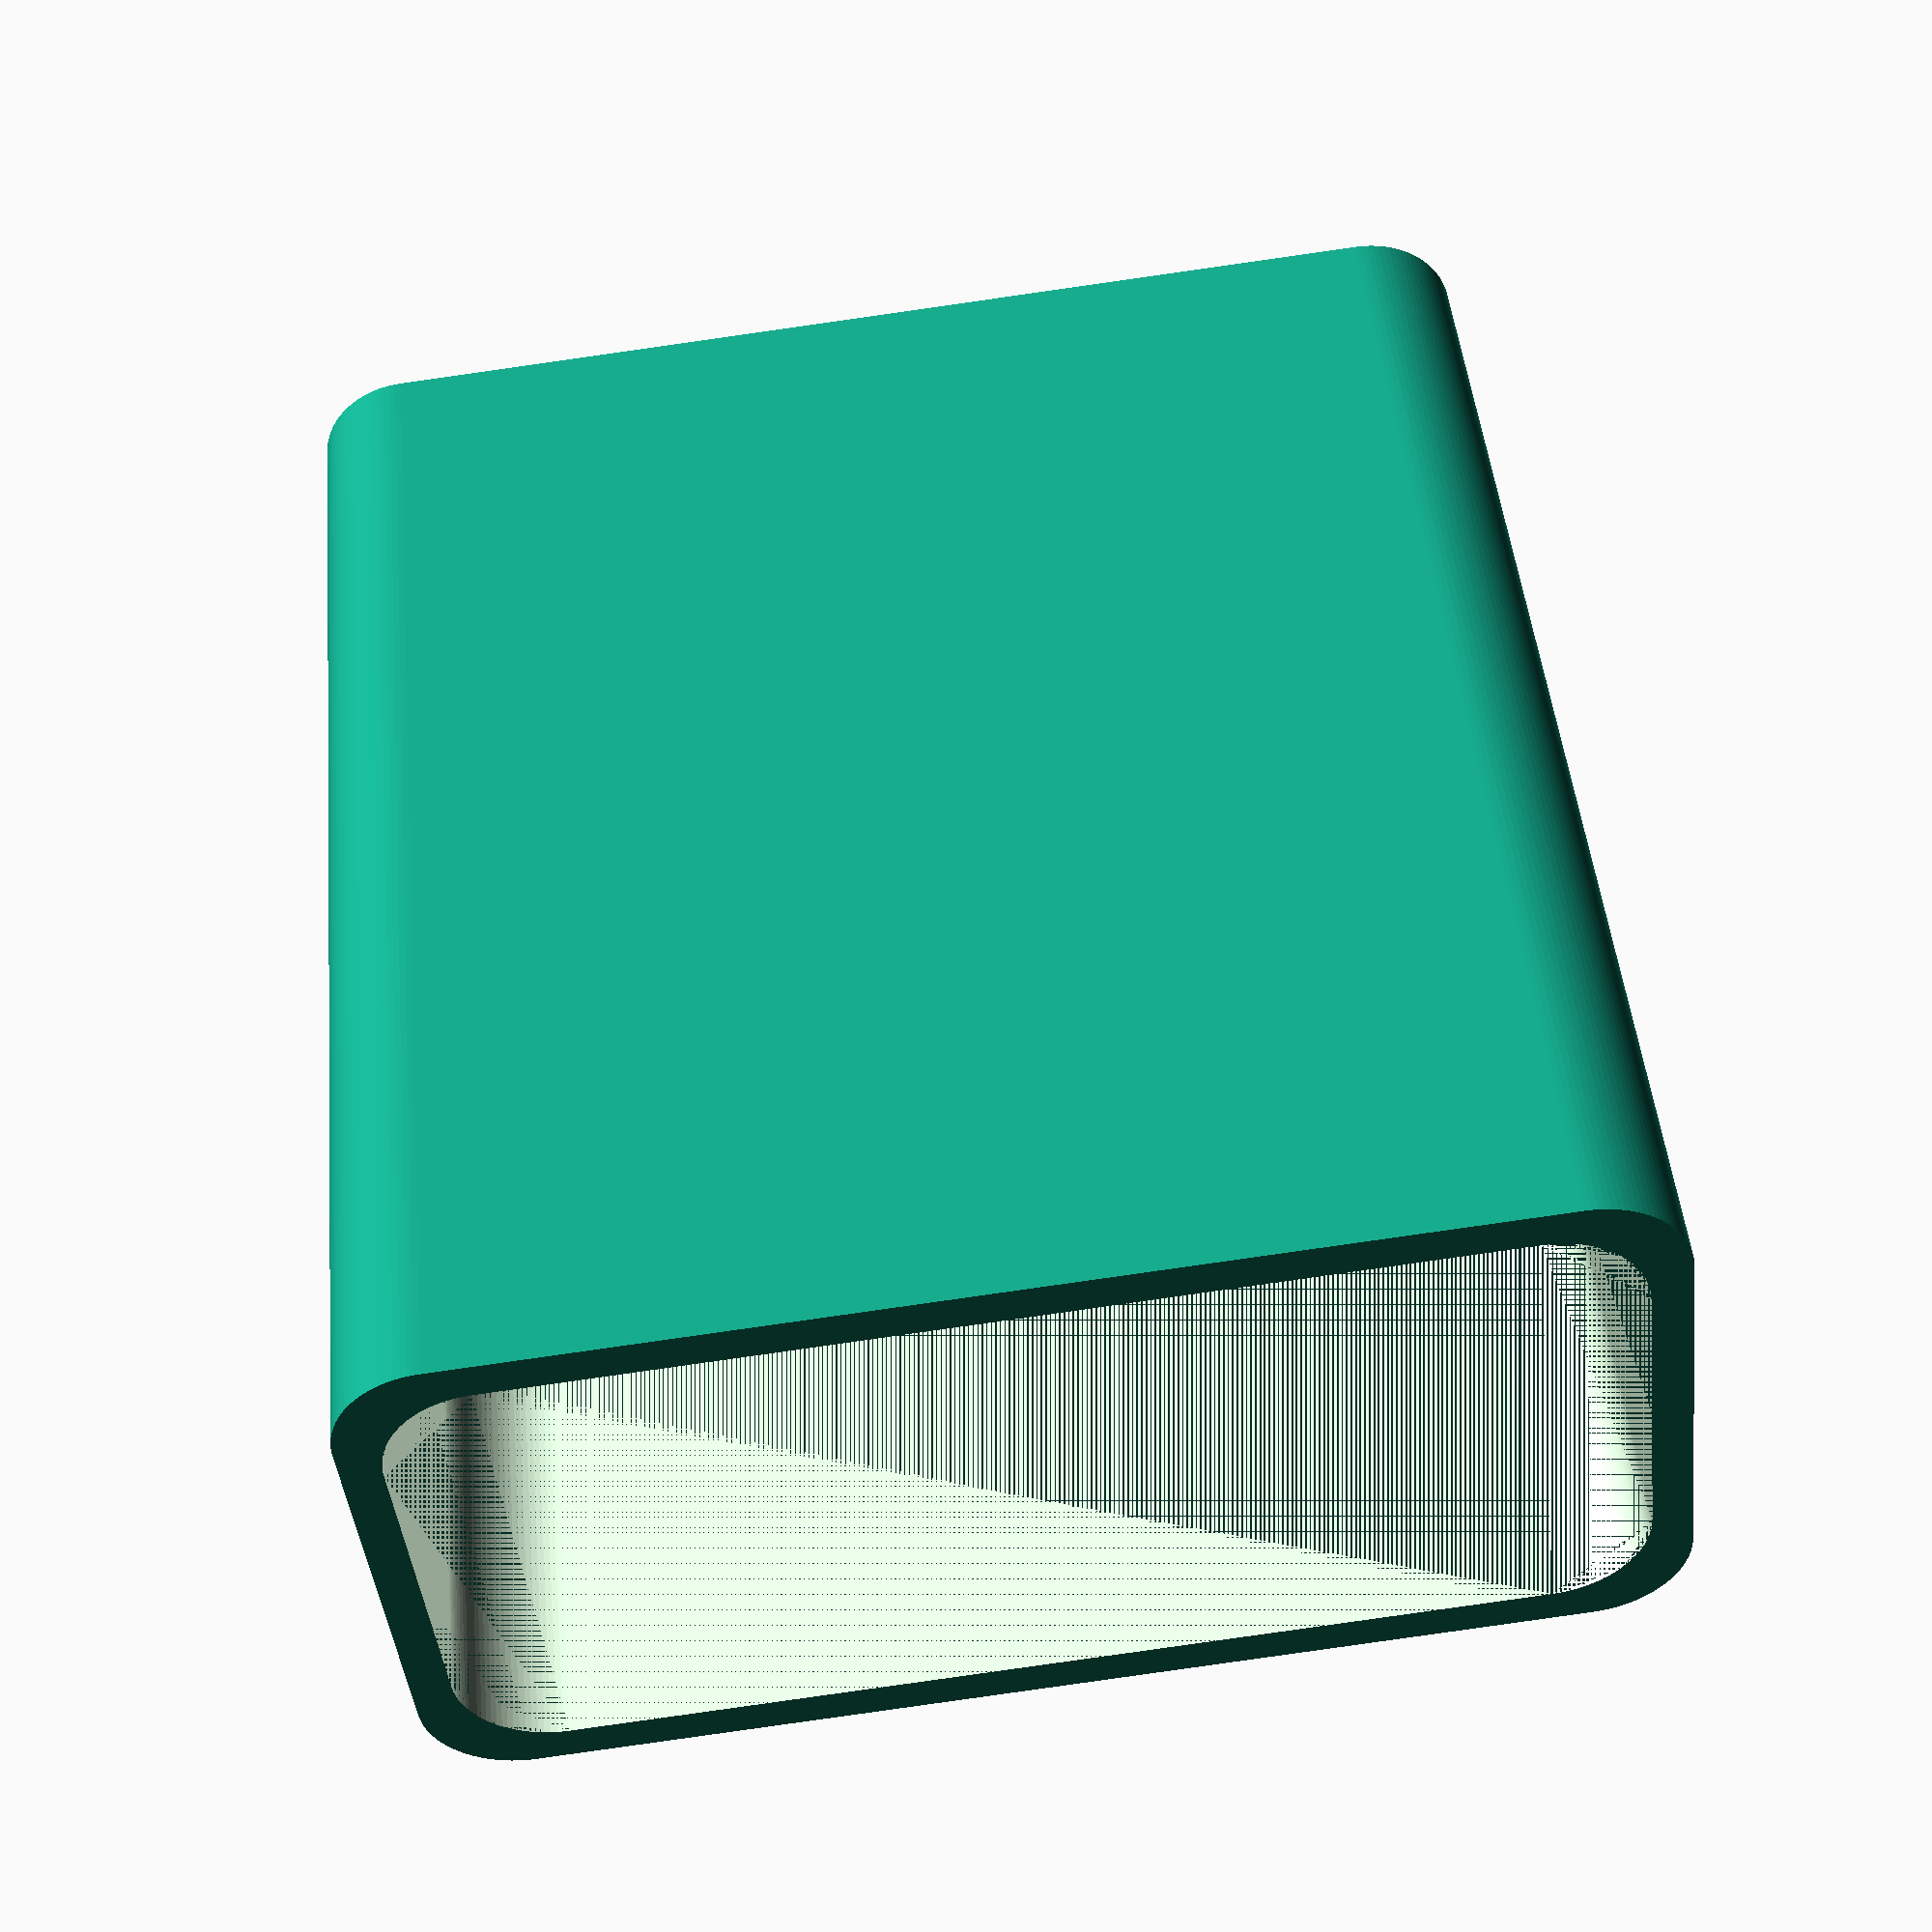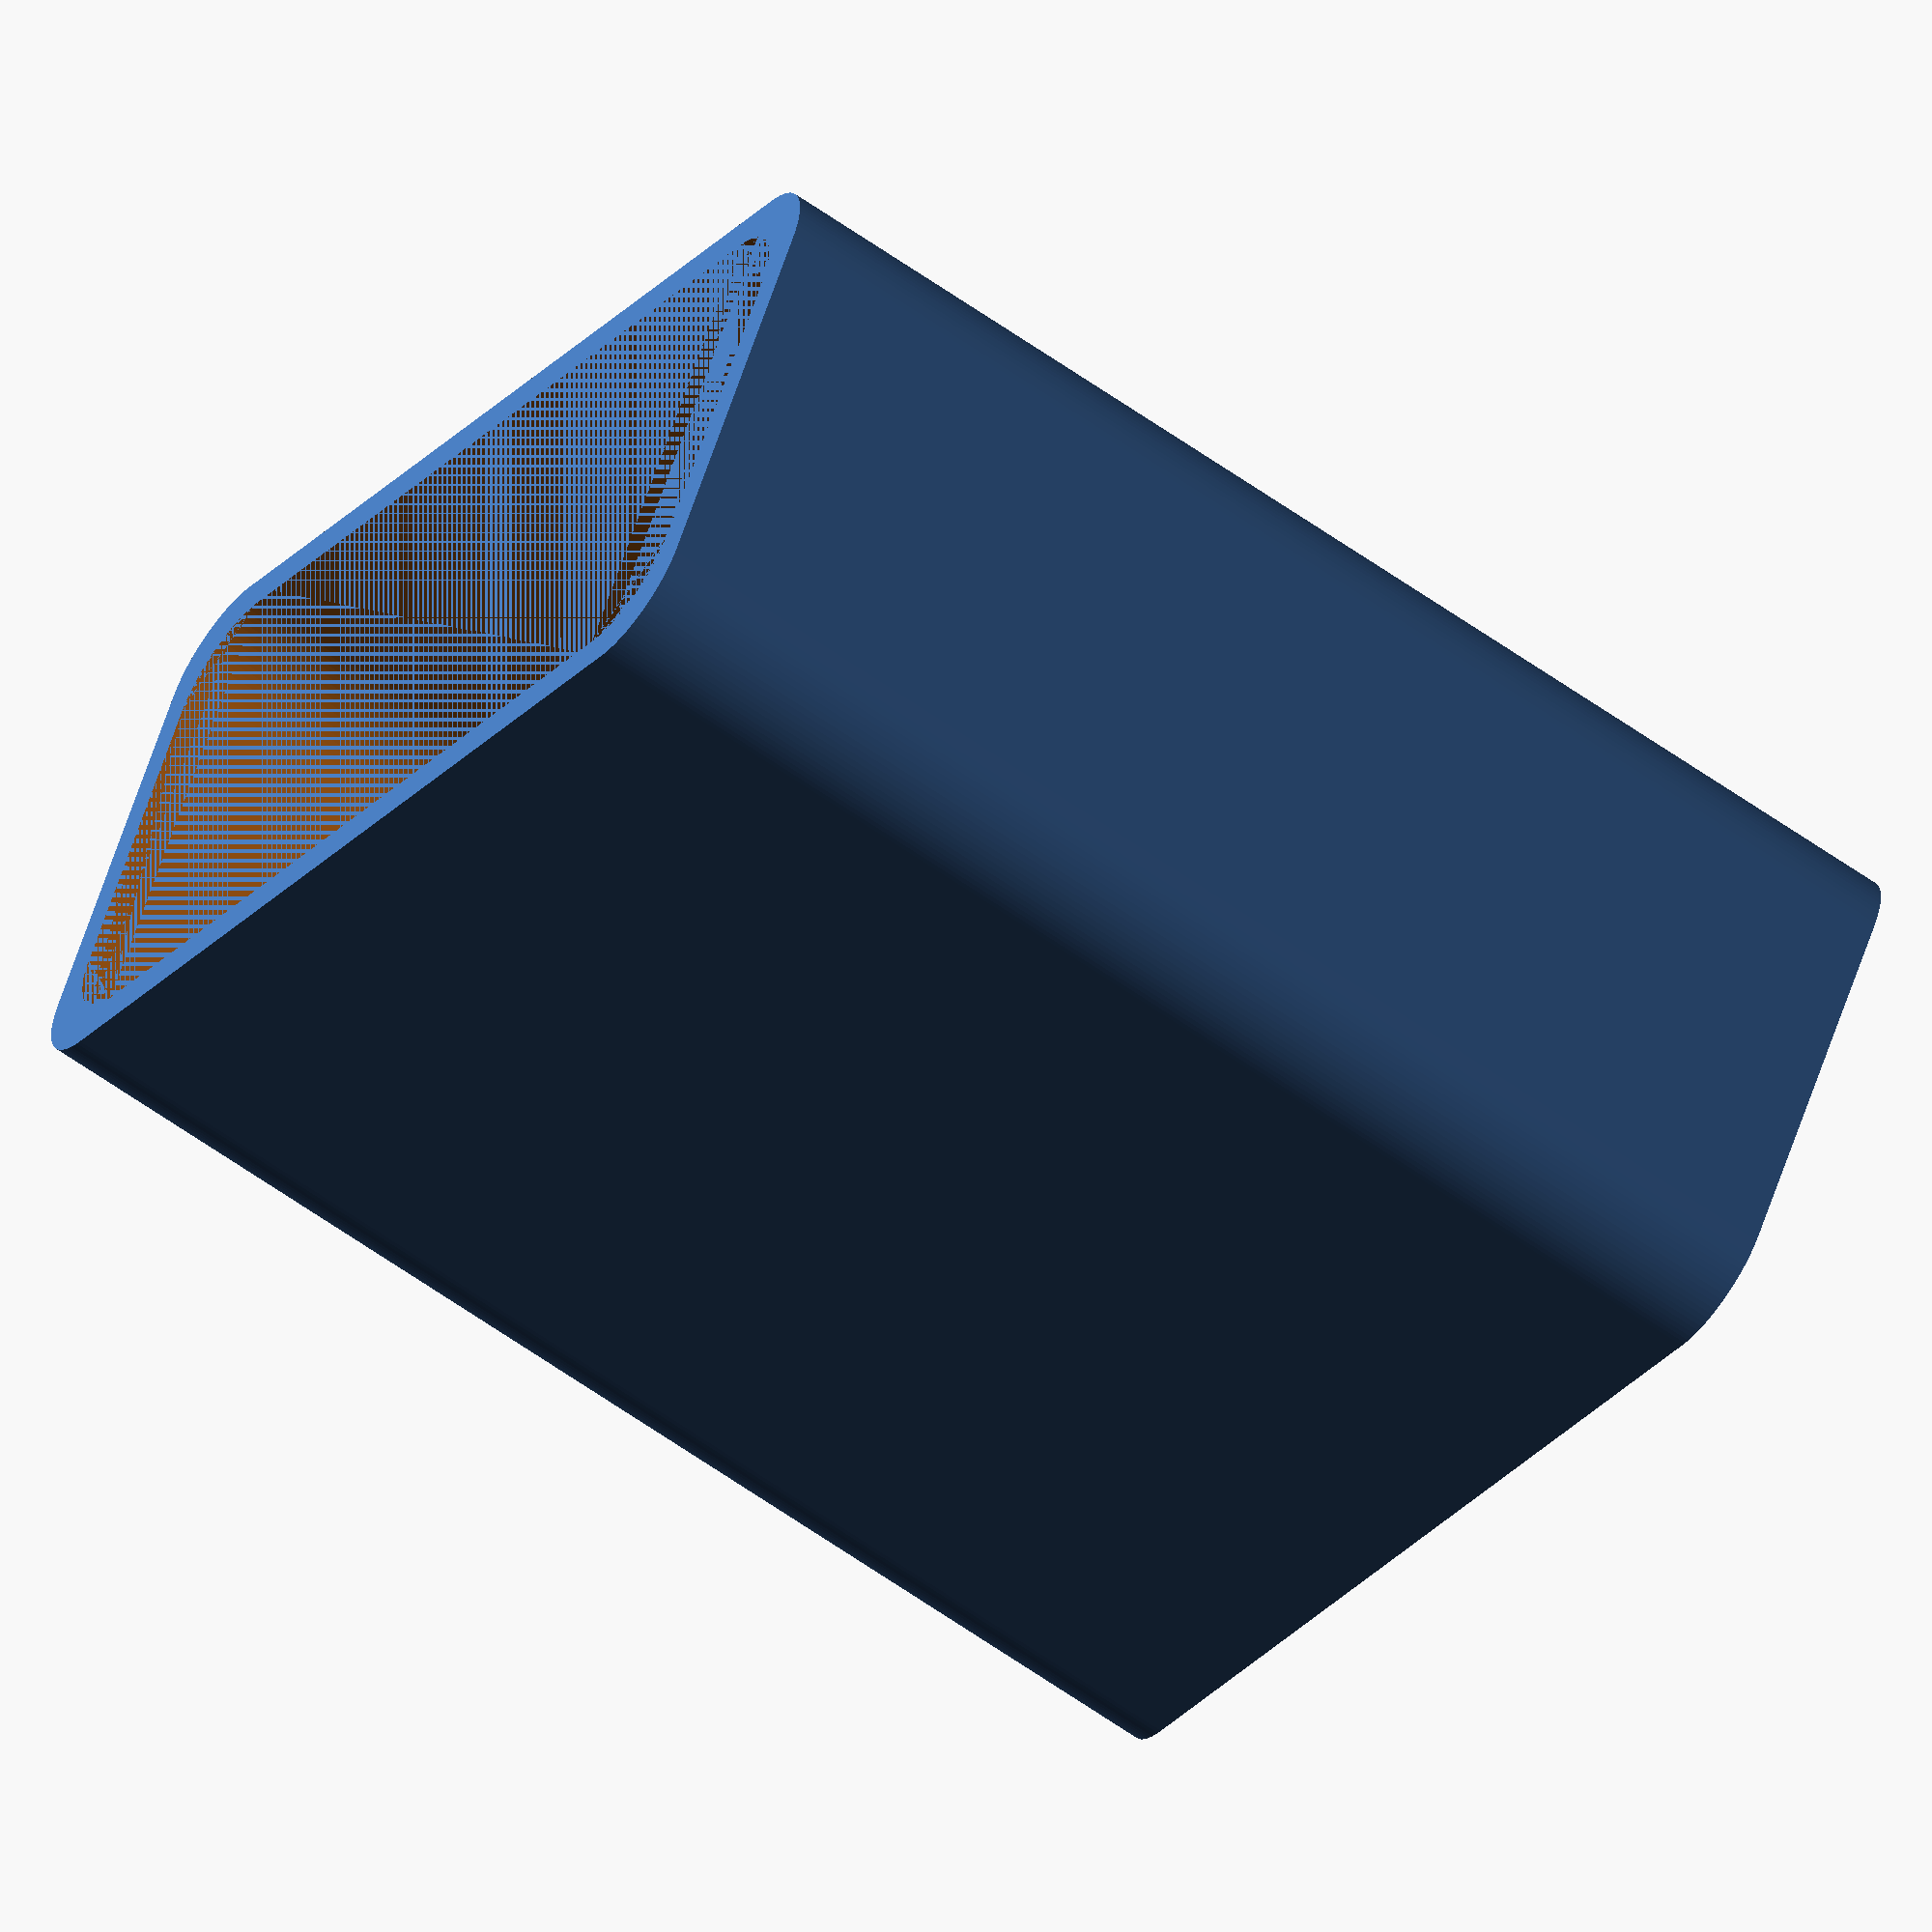
<openscad>
$fn=100;

depth=27;
width=59;
height=70;
corner_radius=5;
wall=2;
plug_width=25;
plug_depth=17;
plug_radius=3;

difference(){
    linear_extrude(height) {
        offset(corner_radius) { 
            square([(width+(wall*2))-(corner_radius*2),(depth+(wall*2))-(corner_radius*2)]);
        }
    }
    translate([wall,wall,wall])
        linear_extrude(height-wall) {
            offset(corner_radius) { 
                square([width-(corner_radius*2),depth-(corner_radius*2)]);
            }
        }
    translate([wall-corner_radius+((width-plug_width)/2),wall-corner_radius+((depth-plug_depth)/2),0])
        linear_extrude(wall) {
                square([plug_width,plug_depth]);
        }
}
</openscad>
<views>
elev=313.6 azim=353.9 roll=354.7 proj=p view=solid
elev=241.0 azim=209.2 roll=126.1 proj=o view=wireframe
</views>
